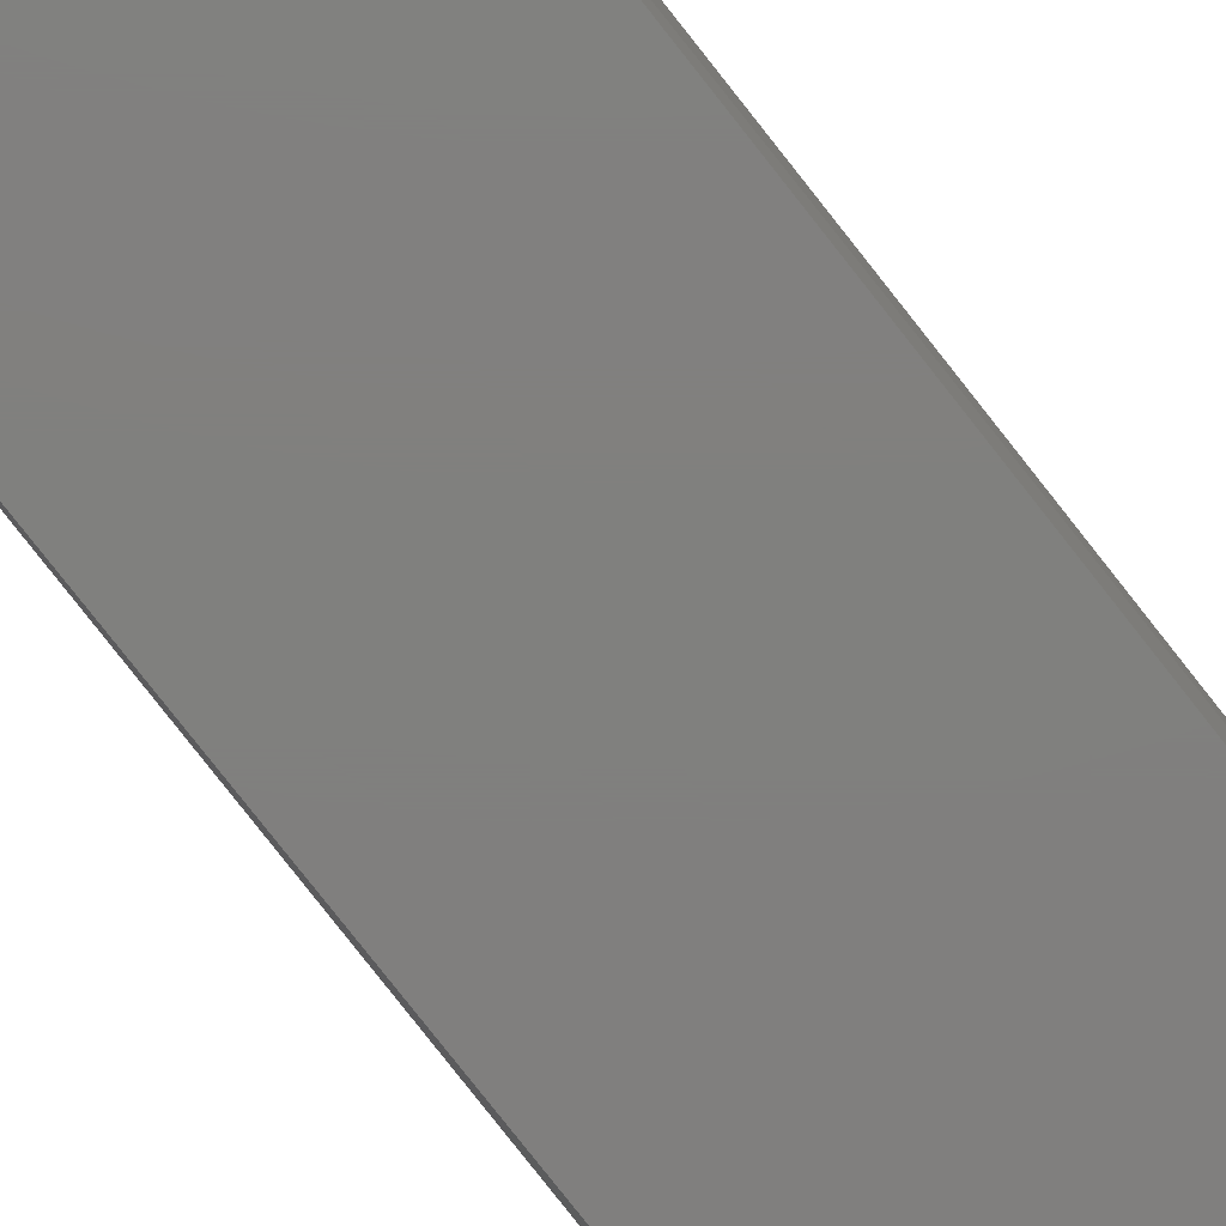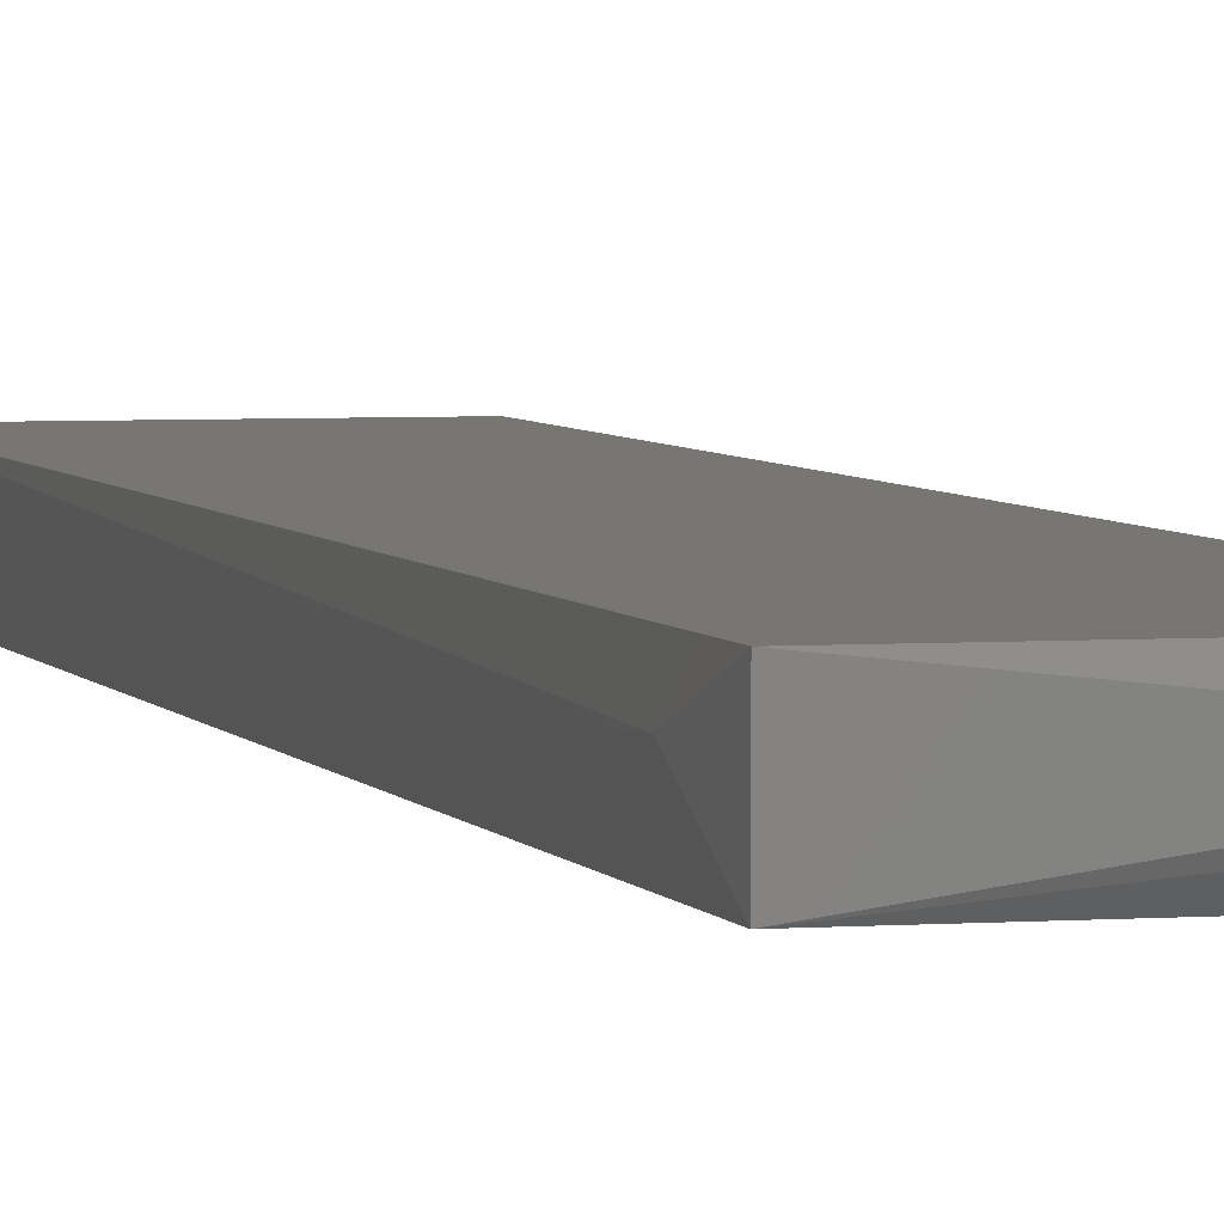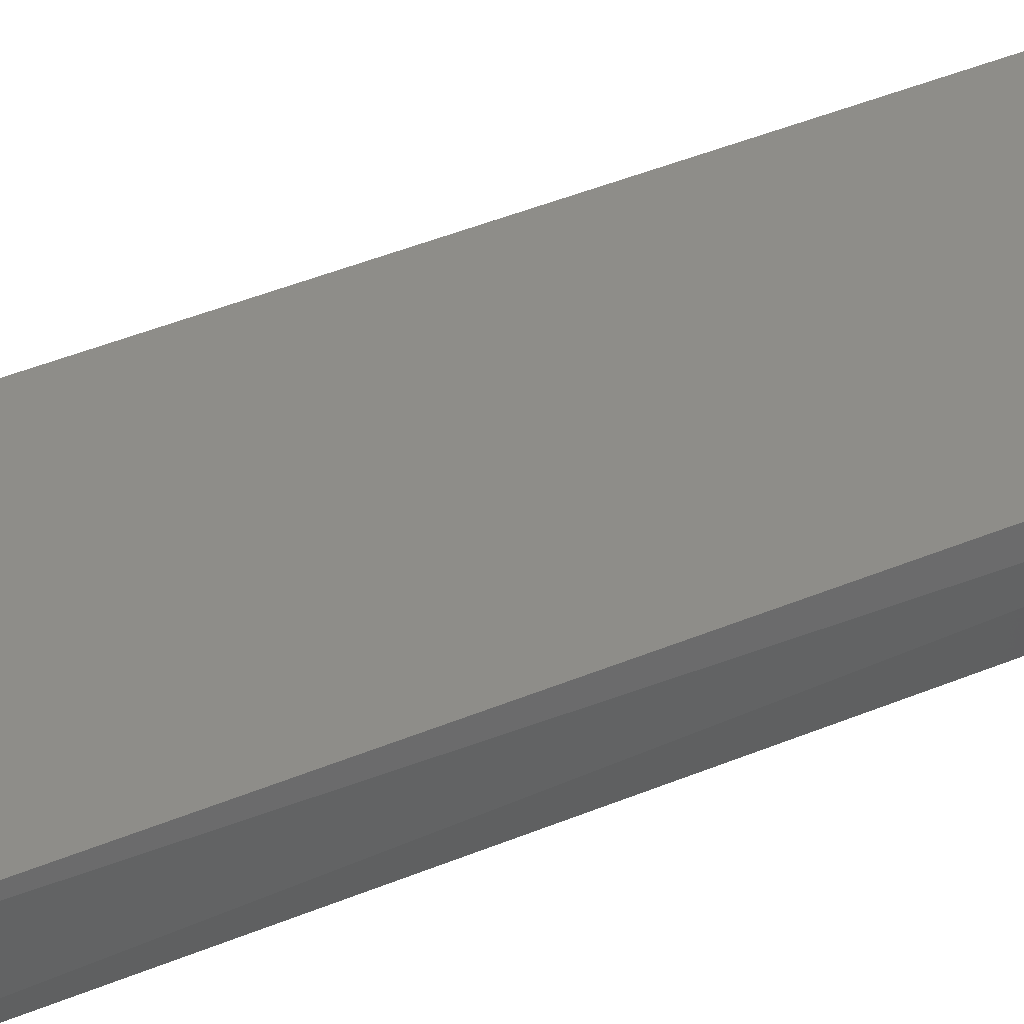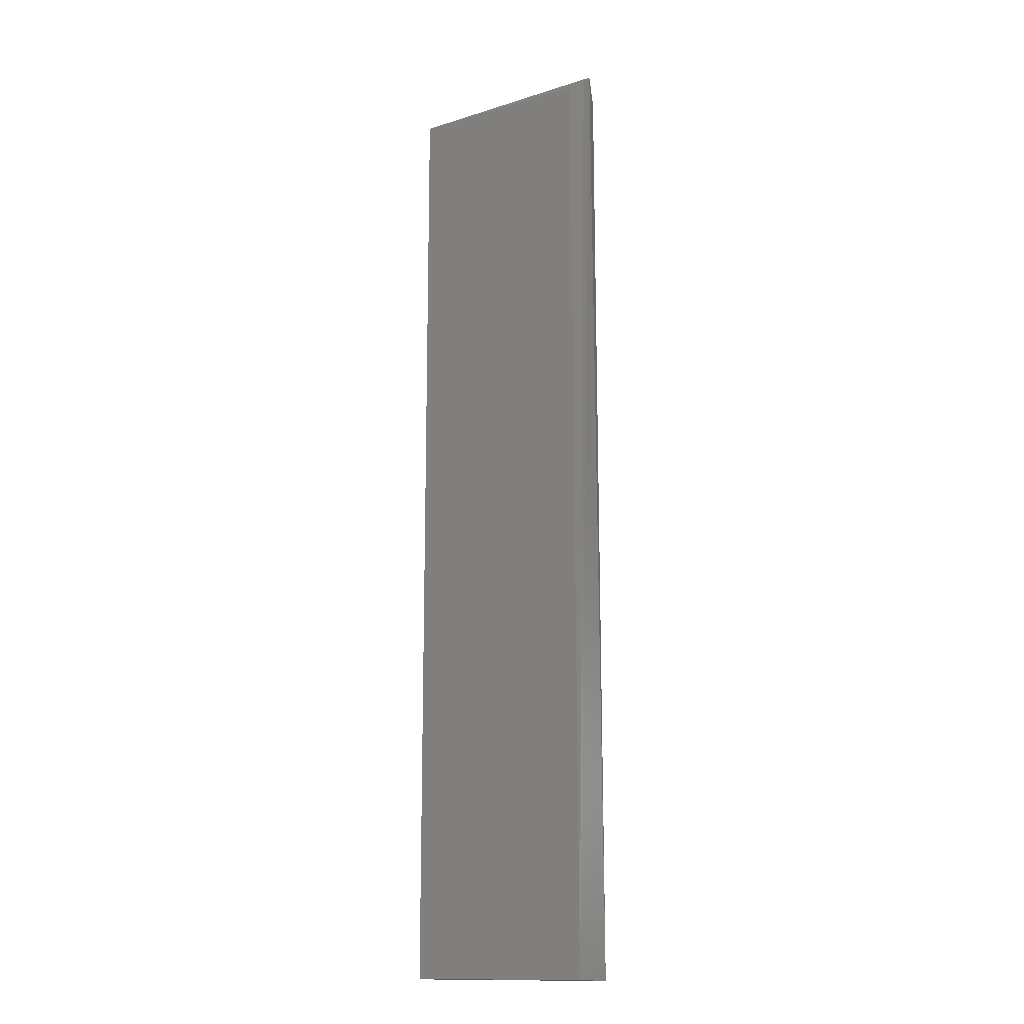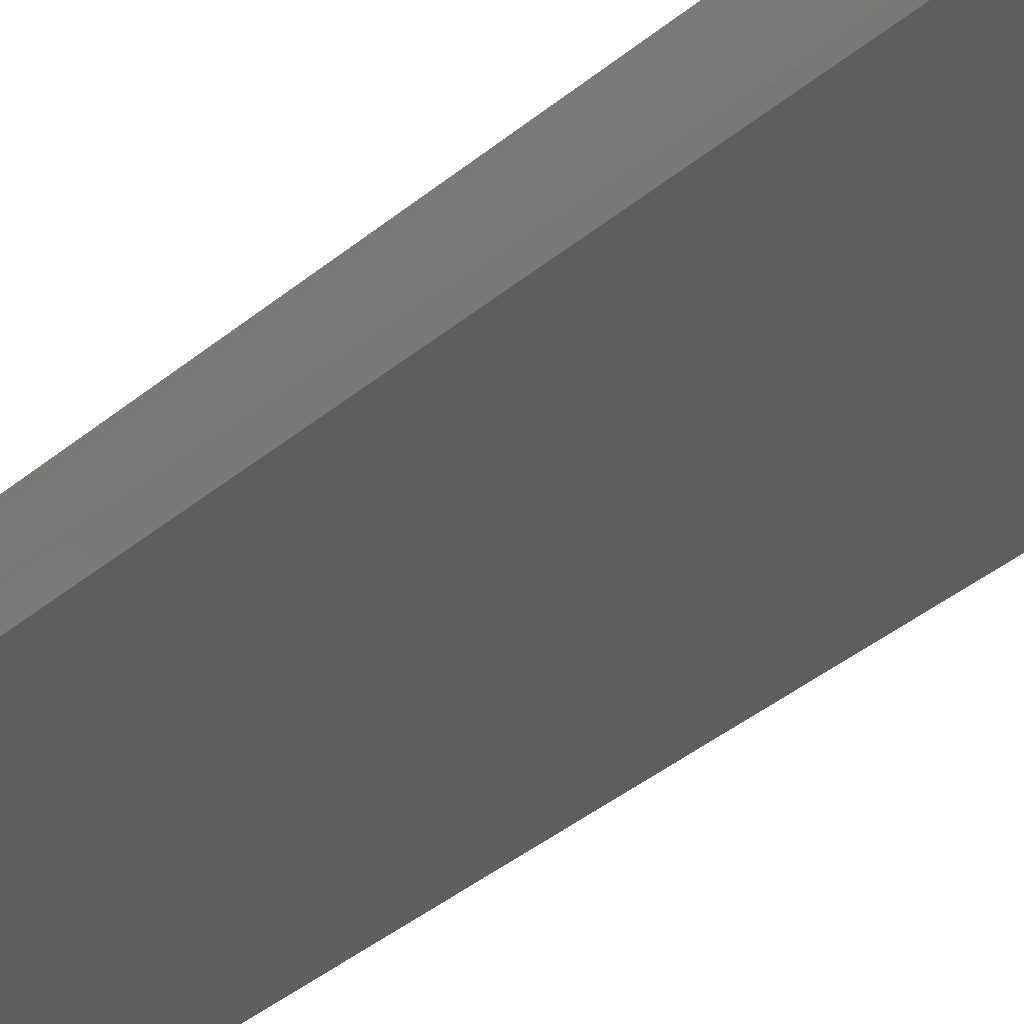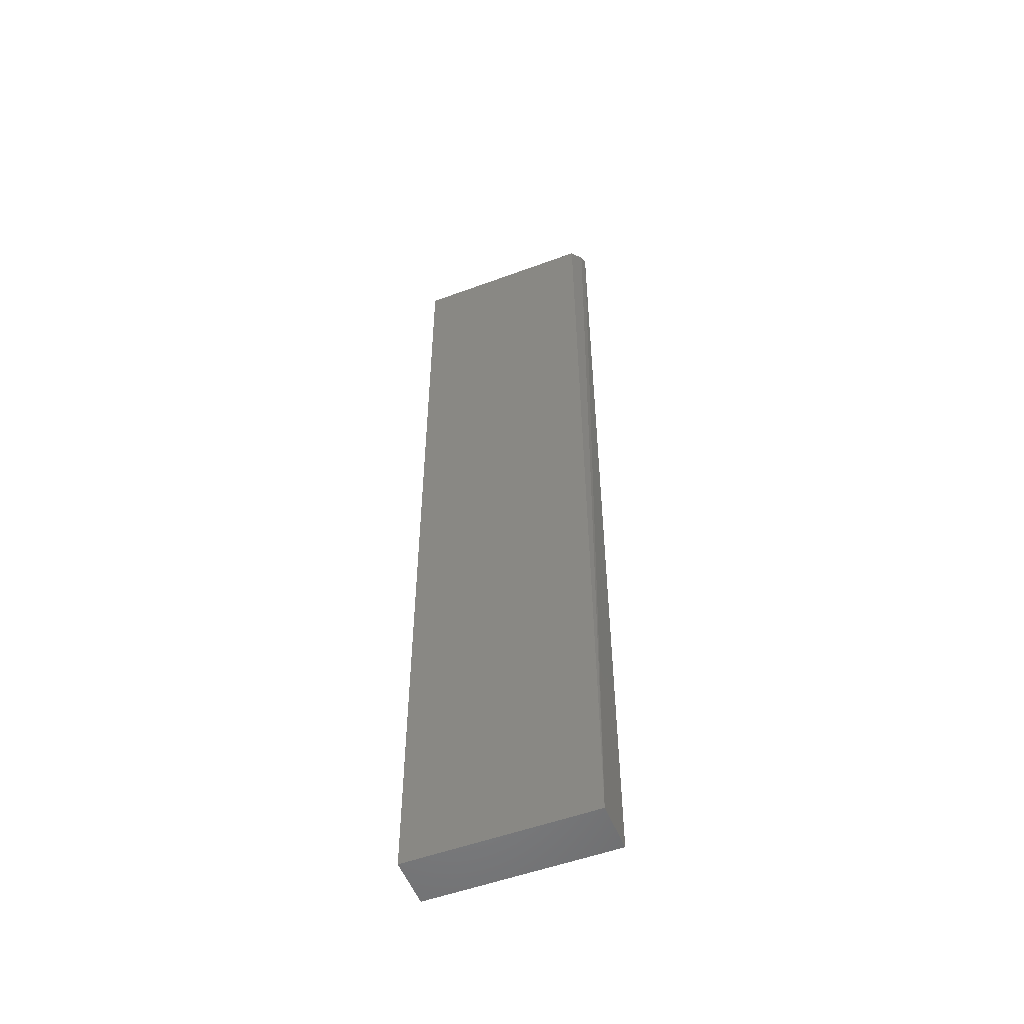
<metadata>
{"format":"stl","ext":"stl","renderer":"f3d","projection":"perspective","resolution":1024,"background":"white","views":[{"elev":-79.8,"azim":38.1,"up":"+Z"},{"elev":3.8,"azim":165.3,"up":"+Z"},{"elev":40.0,"azim":62.2,"up":"+Z"},{"elev":-14.1,"azim":-147.8,"up":"+Y"},{"elev":-34.8,"azim":-41.3,"up":"+Z"},{"elev":-52.7,"azim":-158.3,"up":"+Y"}]}
</metadata>
<code>
# stl→obj: 11 verts, 18 faces
v 0.2593 -0.4876 0.5175
v 0.3832 -0.4876 0.5175
v 0.3834 -0.4884 0.5506
v 0.2591 -0.4884 0.5506
v 0.3833 0.1328 0.5506
v 0.3832 0.132 0.5175
v 0.2562 0.1476 0.5375
v 0.2609 0.132 0.5175
v 0.2608 0.1328 0.5506
v 0.3848 0.09451 0.5375
v 0.257 0.1435 0.5306
f 1 2 3
f 1 3 4
f 5 6 7
f 1 4 7
f 8 6 2
f 8 2 1
f 9 4 3
f 9 3 5
f 9 5 7
f 9 7 4
f 10 3 2
f 10 2 6
f 10 6 5
f 10 5 3
f 11 6 8
f 11 8 1
f 11 1 7
f 11 7 6

</code>
